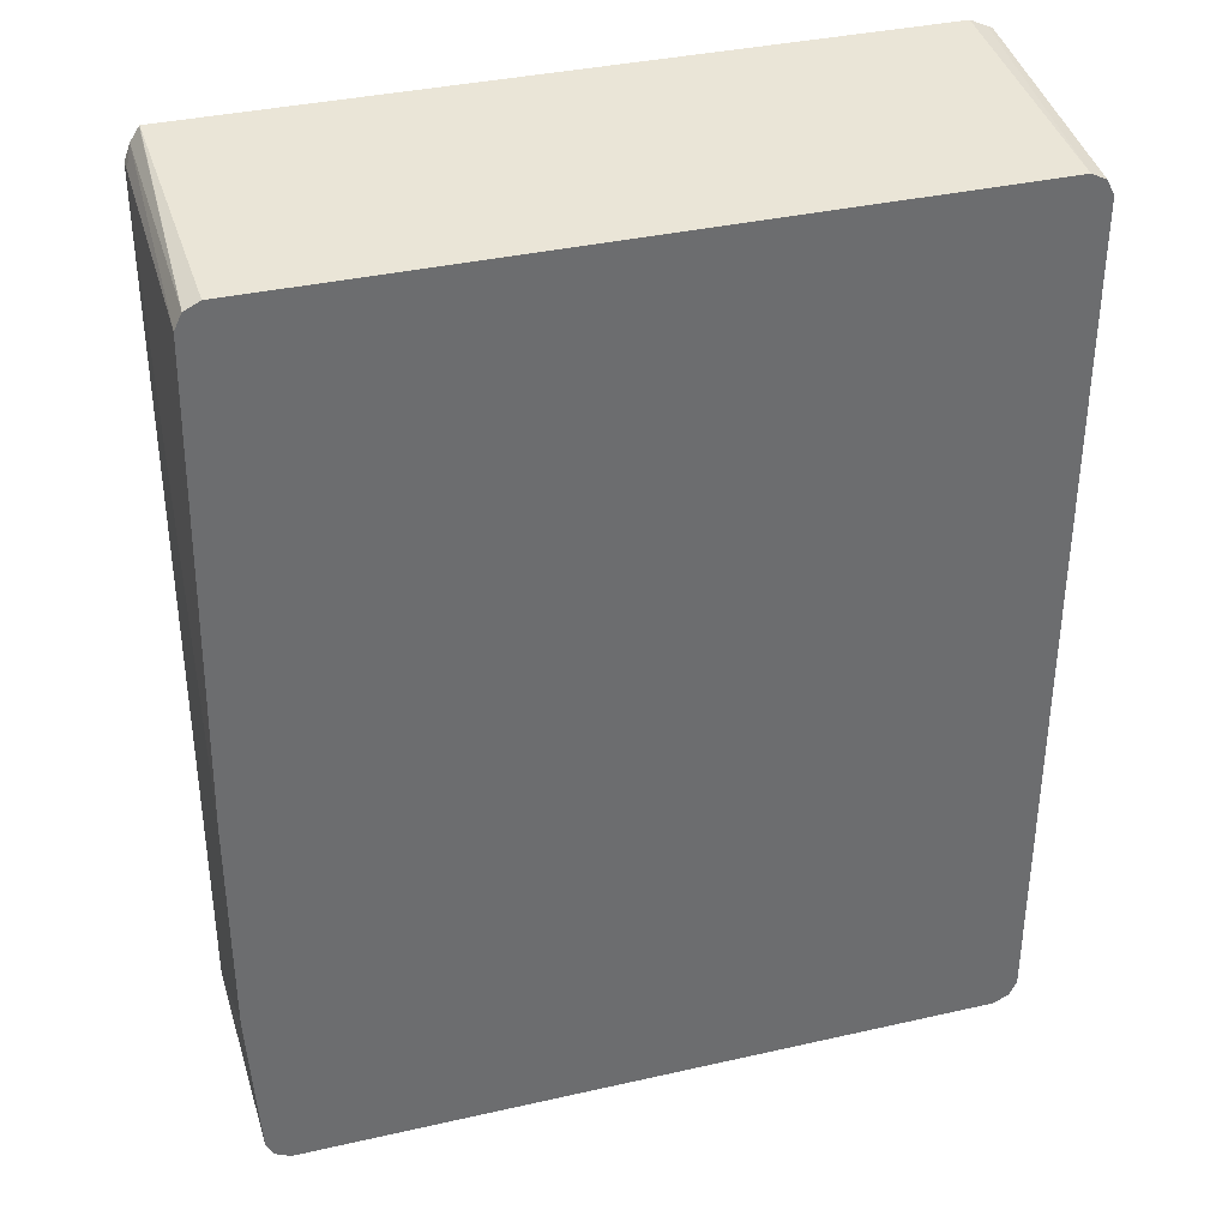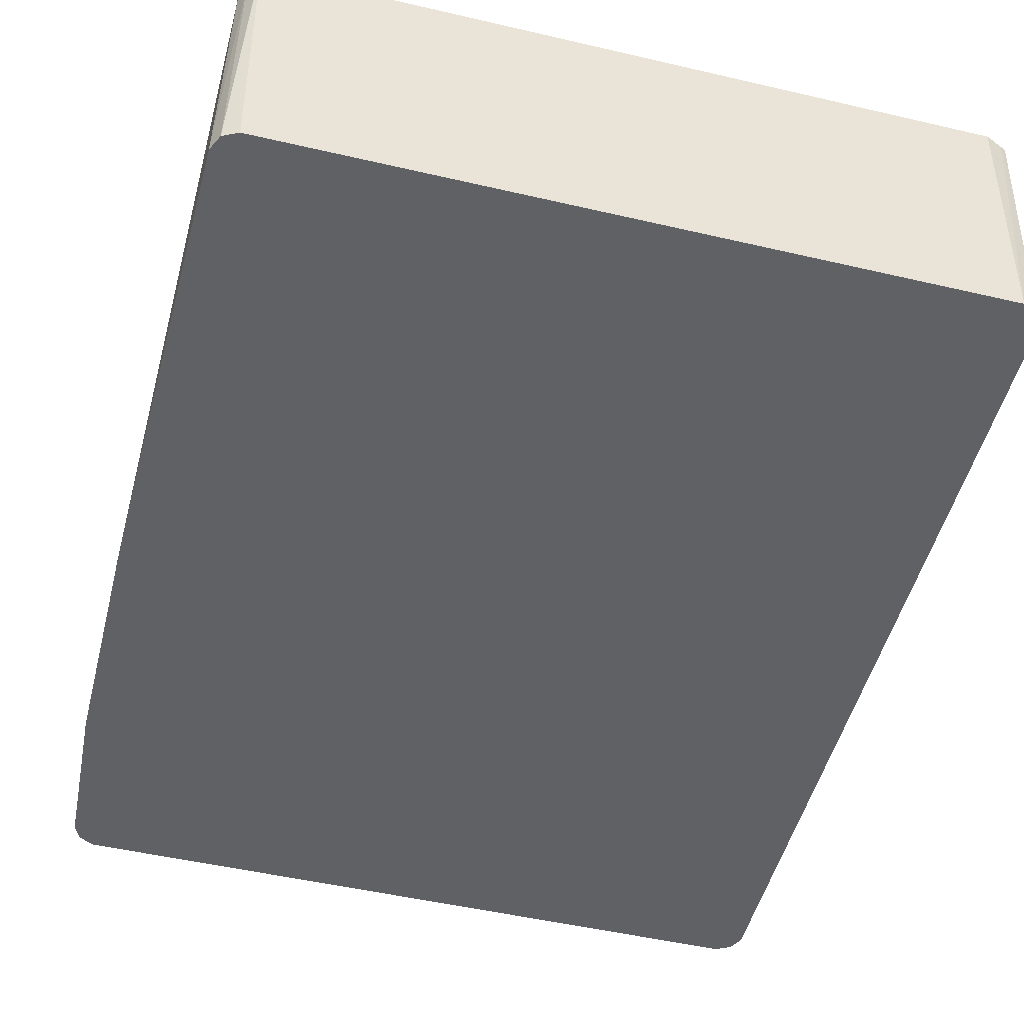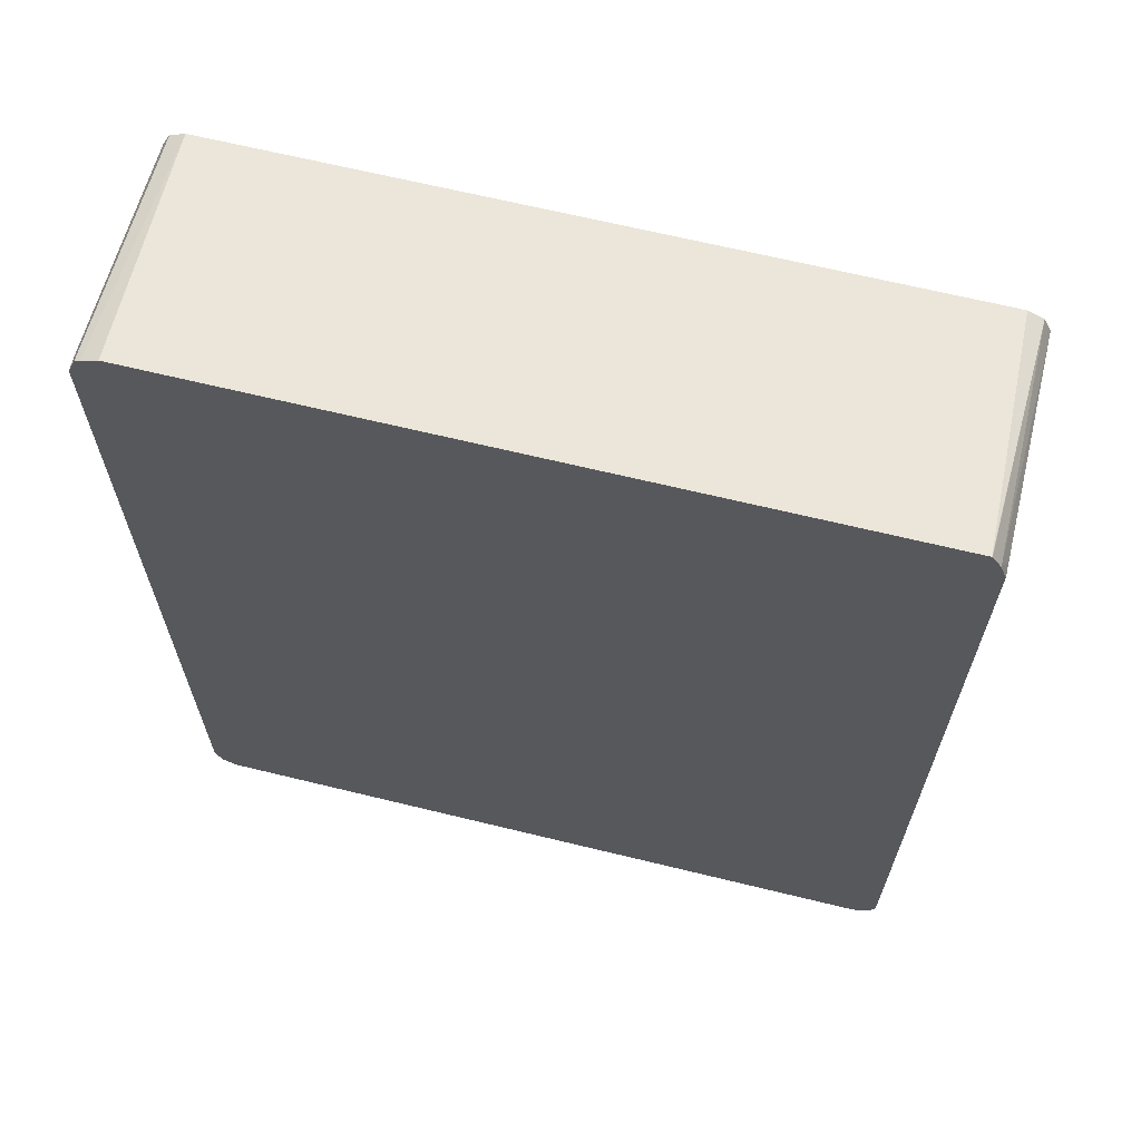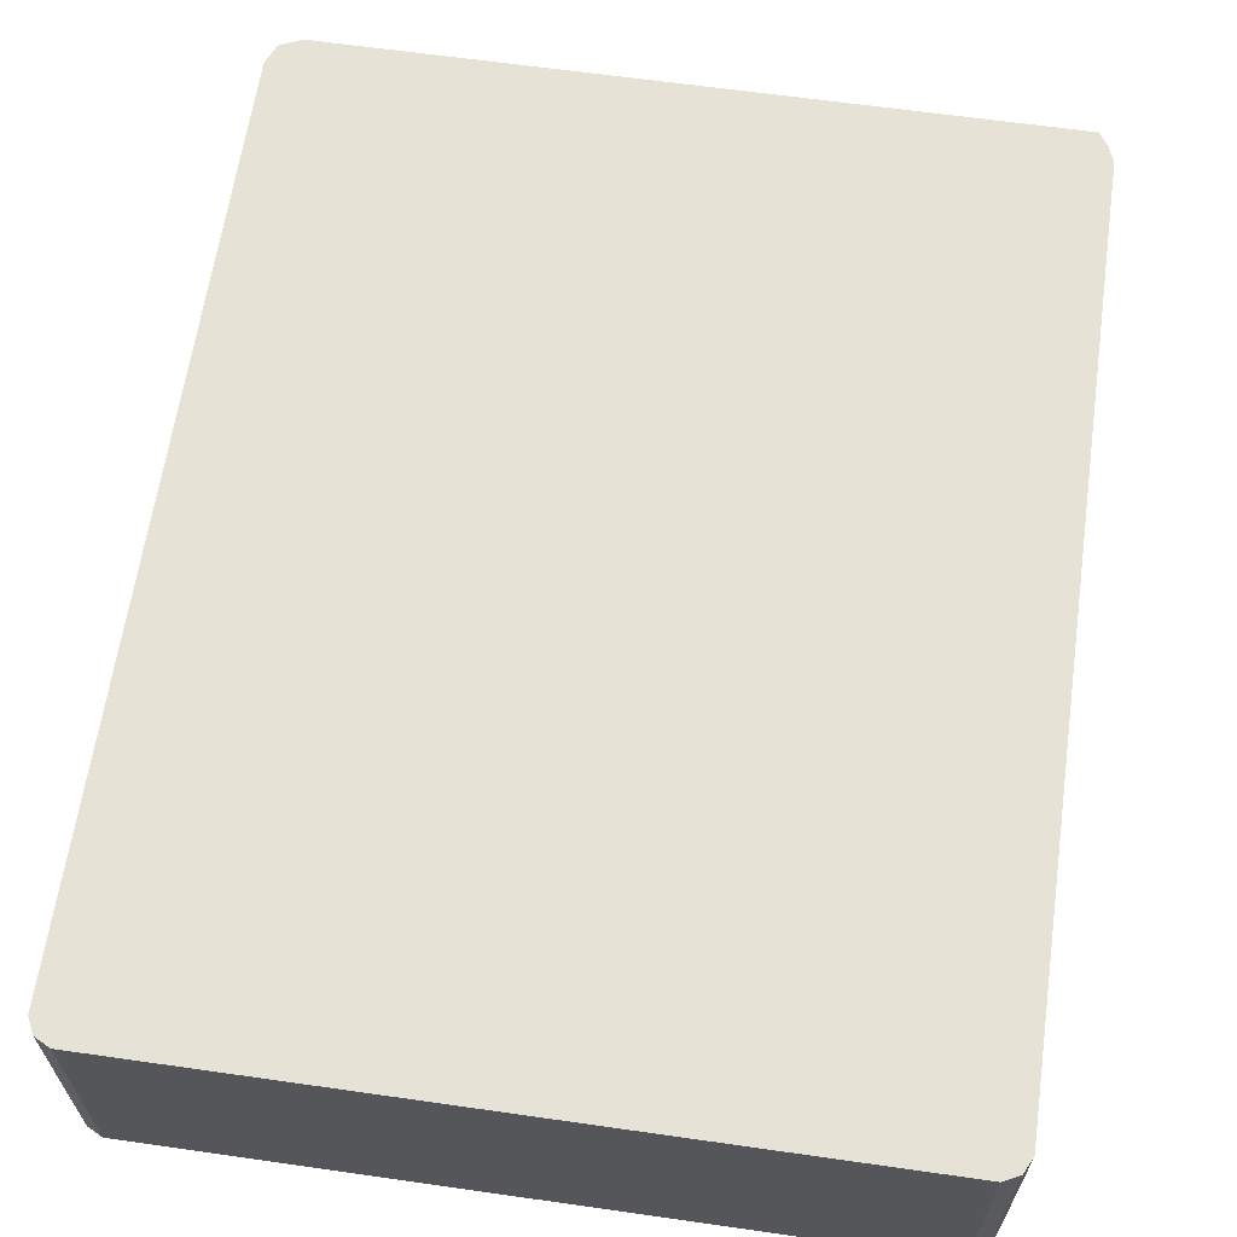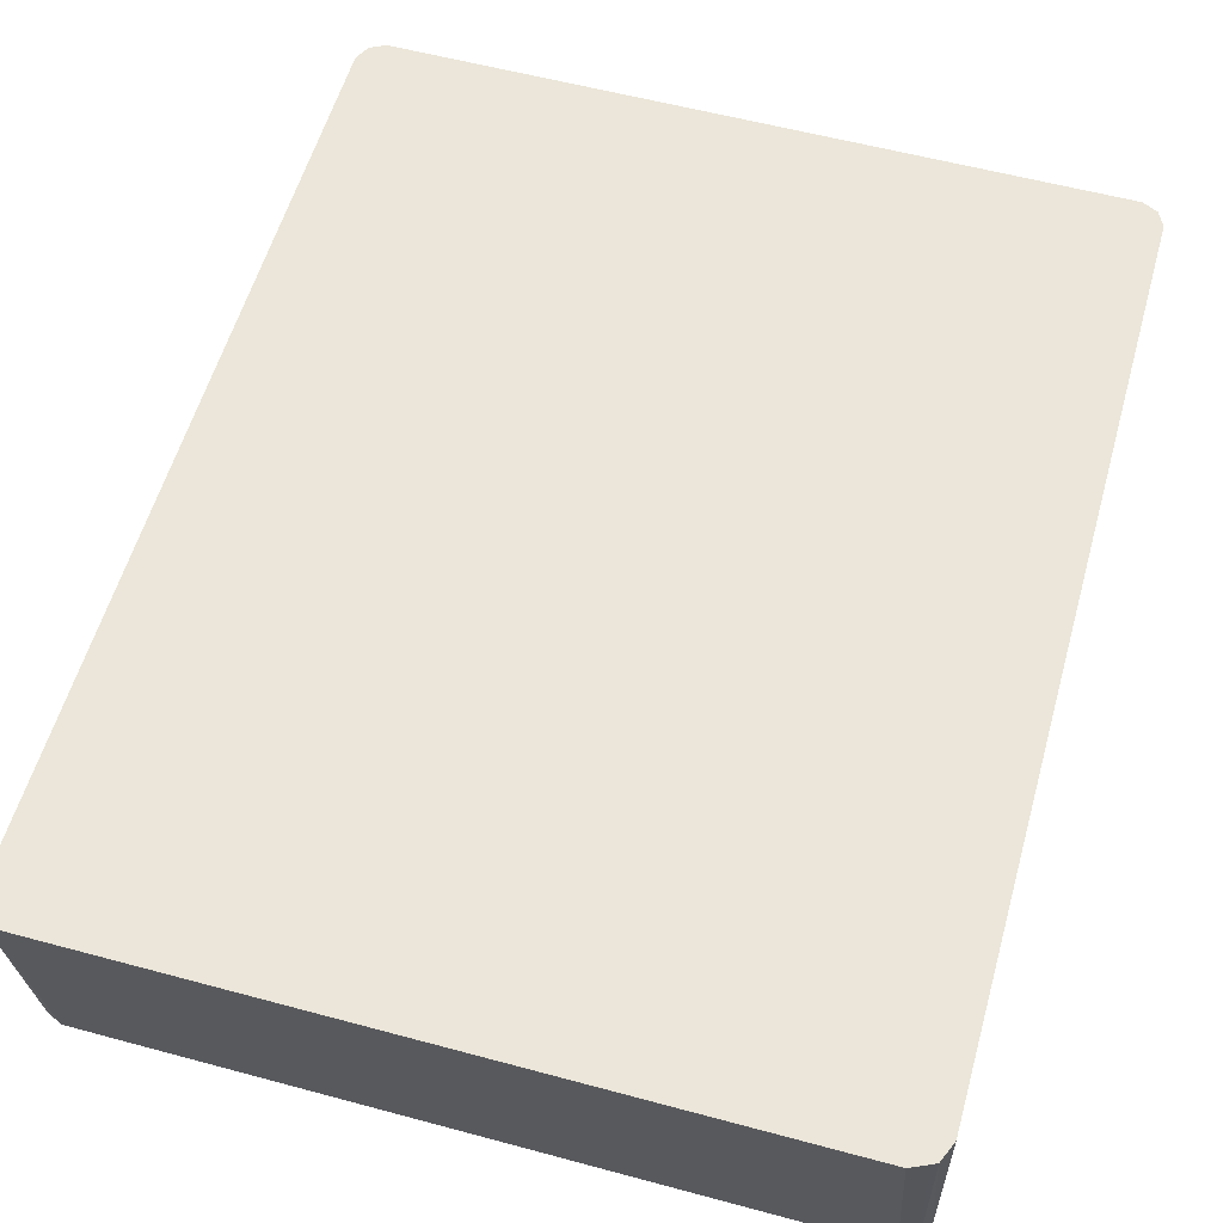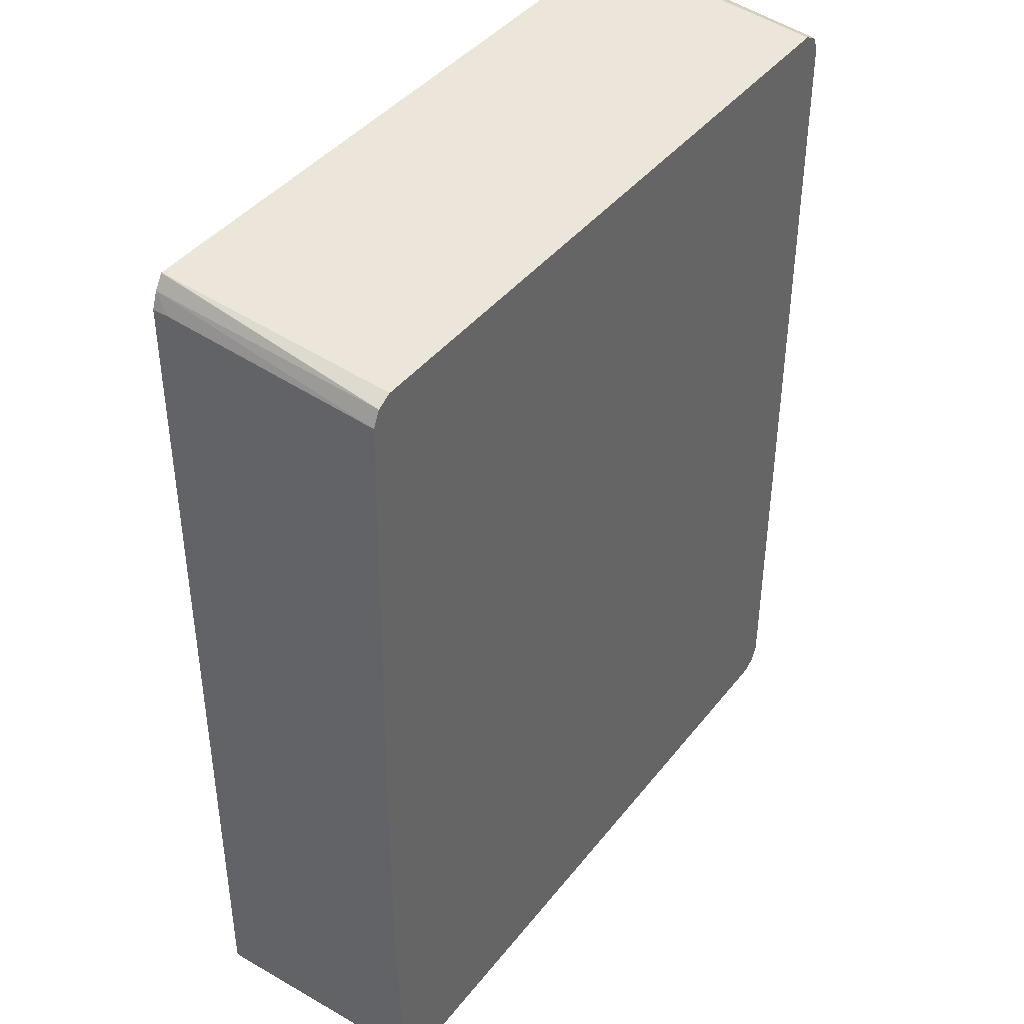
<metadata>
{"format":"obj","ext":"obj","renderer":"f3d","projection":"perspective","resolution":1024,"background":"white","views":[{"elev":36.4,"azim":163.5,"up":"+Y"},{"elev":-50.3,"azim":165.7,"up":"+Z"},{"elev":65.9,"azim":13.8,"up":"+Y"},{"elev":63.6,"azim":8.2,"up":"+Z"},{"elev":57.2,"azim":-164.3,"up":"+Z"},{"elev":41.3,"azim":124.5,"up":"+Y"}]}
</metadata>
<code>
v 0.03682 -0.2596 0.09617
v 0.03682 -0.4124 0.09617
v 0.03052 0.06105 0.09617
v 0.03052 0.07637 0.2444
v 0.03052 0.07637 0.2544
v 0.03052 -0.5193 0.2544
v 0.03052 -0.5193 0.09617
v 0.02548 0.07143 0.09617
v 0.02643 0.08749 0.2544
v 0.02543 -0.5295 0.2544
v 0.02902 -0.5223 0.09617
v 0.01524 0.07637 0.09617
v 0.02023 0.09664 0.2544
v 0.02053 0.09633 0.2544
v 0.02543 -0.5295 0.09617
v 0.01524 -0.5346 0.2544
v -0.4582 0.07637 0.09617
v -0.4532 0.09664 0.2544
v 0.01524 -0.5346 0.09617
v -0.4582 -0.5346 0.2544
v -0.4684 0.07124 0.09617
v -0.4645 0.09163 0.2544
v -0.4582 -0.5346 0.09617
v -0.4682 -0.5296 0.2544
v -0.4699 0.06828 0.09617
v -0.468 0.08984 0.2544
v -0.4684 -0.5295 0.09617
v -0.4684 -0.5295 0.2544
v -0.4735 0.06105 0.09617
v -0.4735 0.07637 0.2444
v -0.4735 0.07637 0.2544
v -0.4685 -0.5293 0.2544
v -0.4735 -0.5193 0.09617
v -0.4735 -0.5193 0.2544
f 1 2 7
f 5 16 10
f 5 10 6
f 6 10 11
f 6 11 7
f 8 12 13
f 8 13 14
f 8 14 9
f 10 15 11
f 10 16 19
f 10 19 15
f 12 17 18
f 12 18 13
f 16 20 23
f 16 23 19
f 17 21 22
f 20 24 23
f 21 25 26
f 21 26 22
f 23 24 27
f 24 28 27
f 25 29 26
f 26 29 30
f 26 30 31
f 27 28 32
f 27 32 33
f 29 33 34
f 29 34 31
f 29 31 30
f 32 34 33
f 5 20 16
f 5 24 20
f 17 22 18
f 5 32 28
f 5 28 24
f 1 7 11
f 1 11 15
f 1 15 19
f 1 19 23
f 1 23 27
f 1 27 33
f 1 33 29
f 1 25 21
f 1 21 17
f 1 17 12
f 1 12 8
f 1 8 3
f 1 3 4
f 1 29 25
f 5 18 22
f 1 4 5
f 5 31 34
f 5 26 31
f 5 22 26
f 5 13 18
f 5 14 13
f 5 9 14
f 4 9 5
f 3 9 4
f 3 8 9
f 2 6 7
f 1 6 2
f 1 5 6
f 5 34 32

</code>
